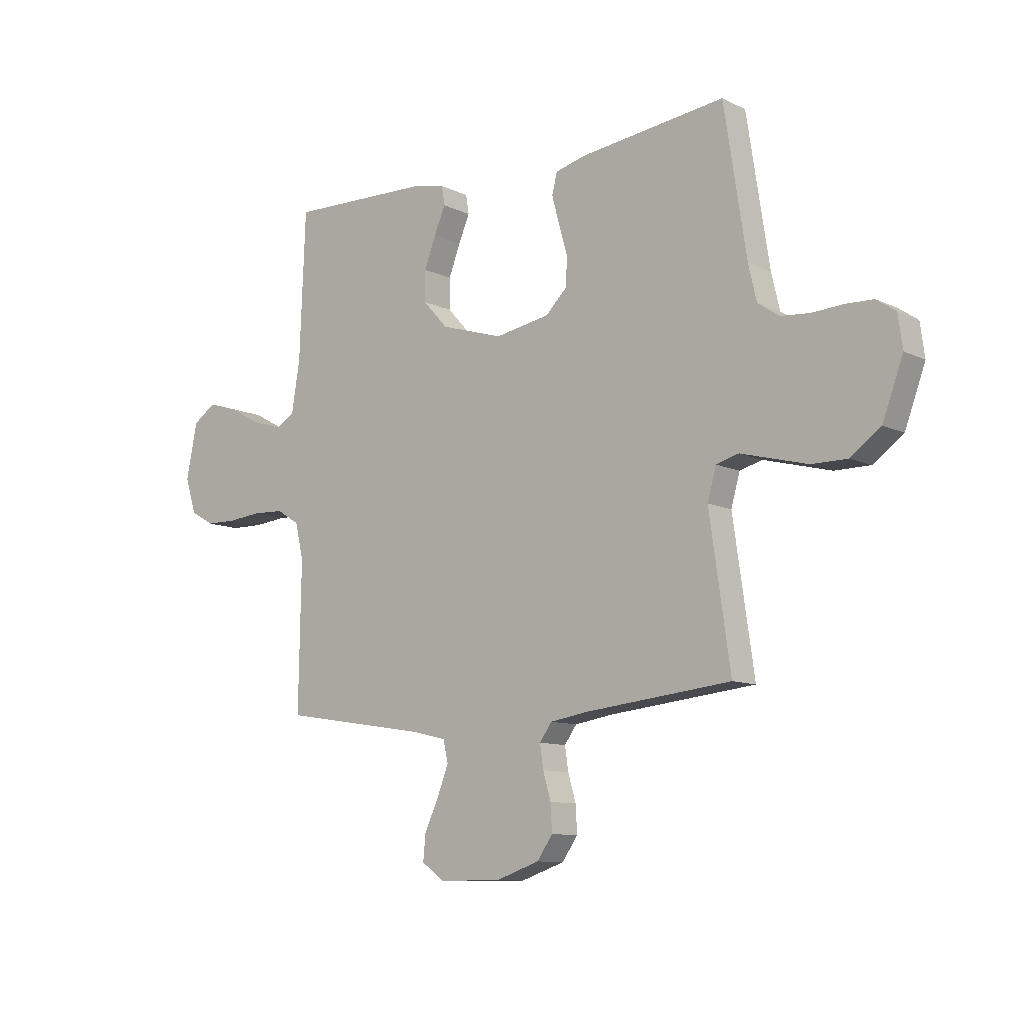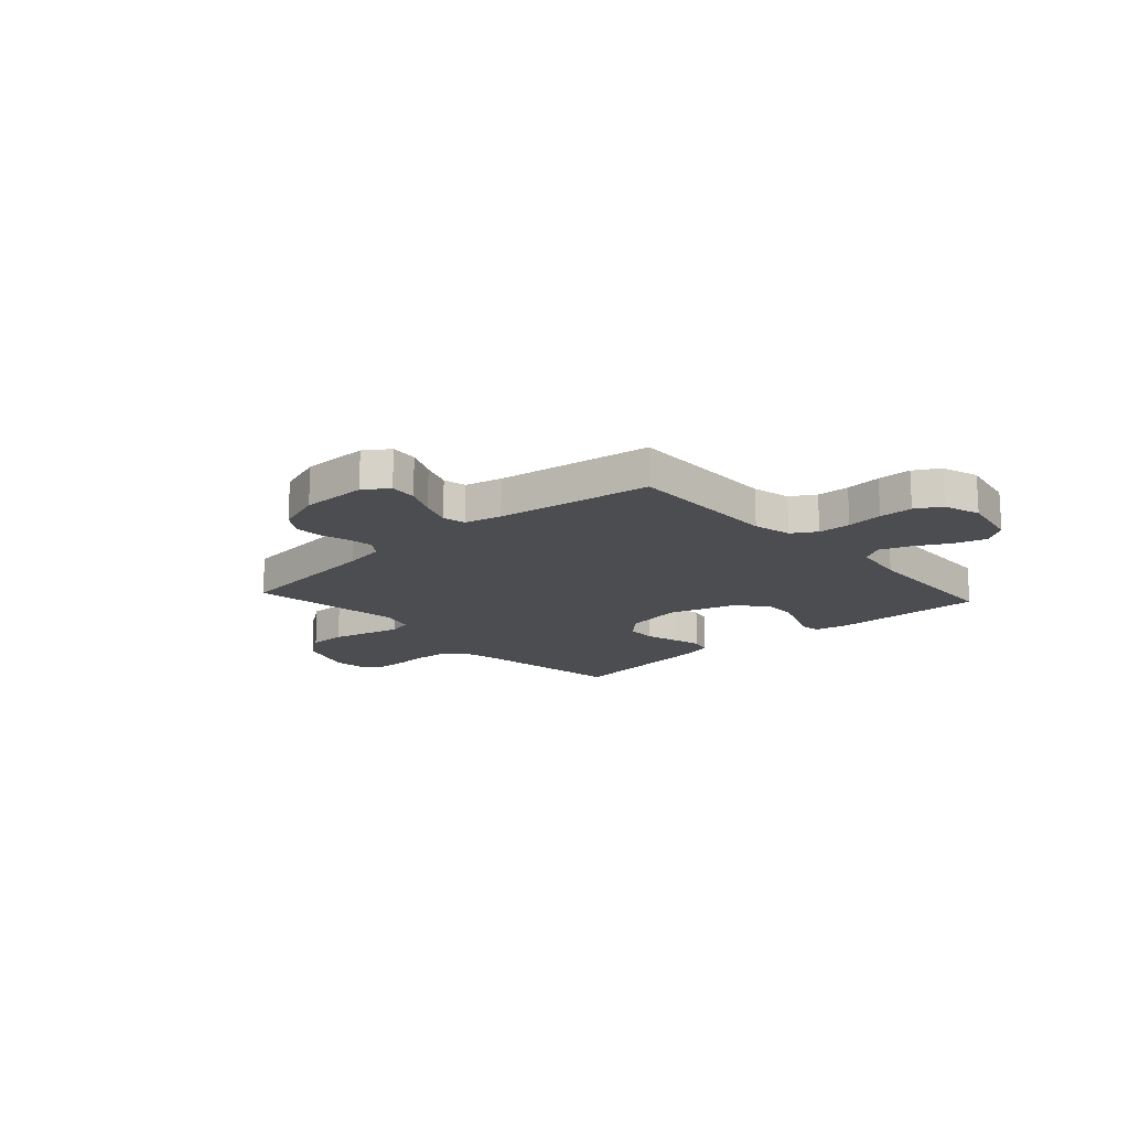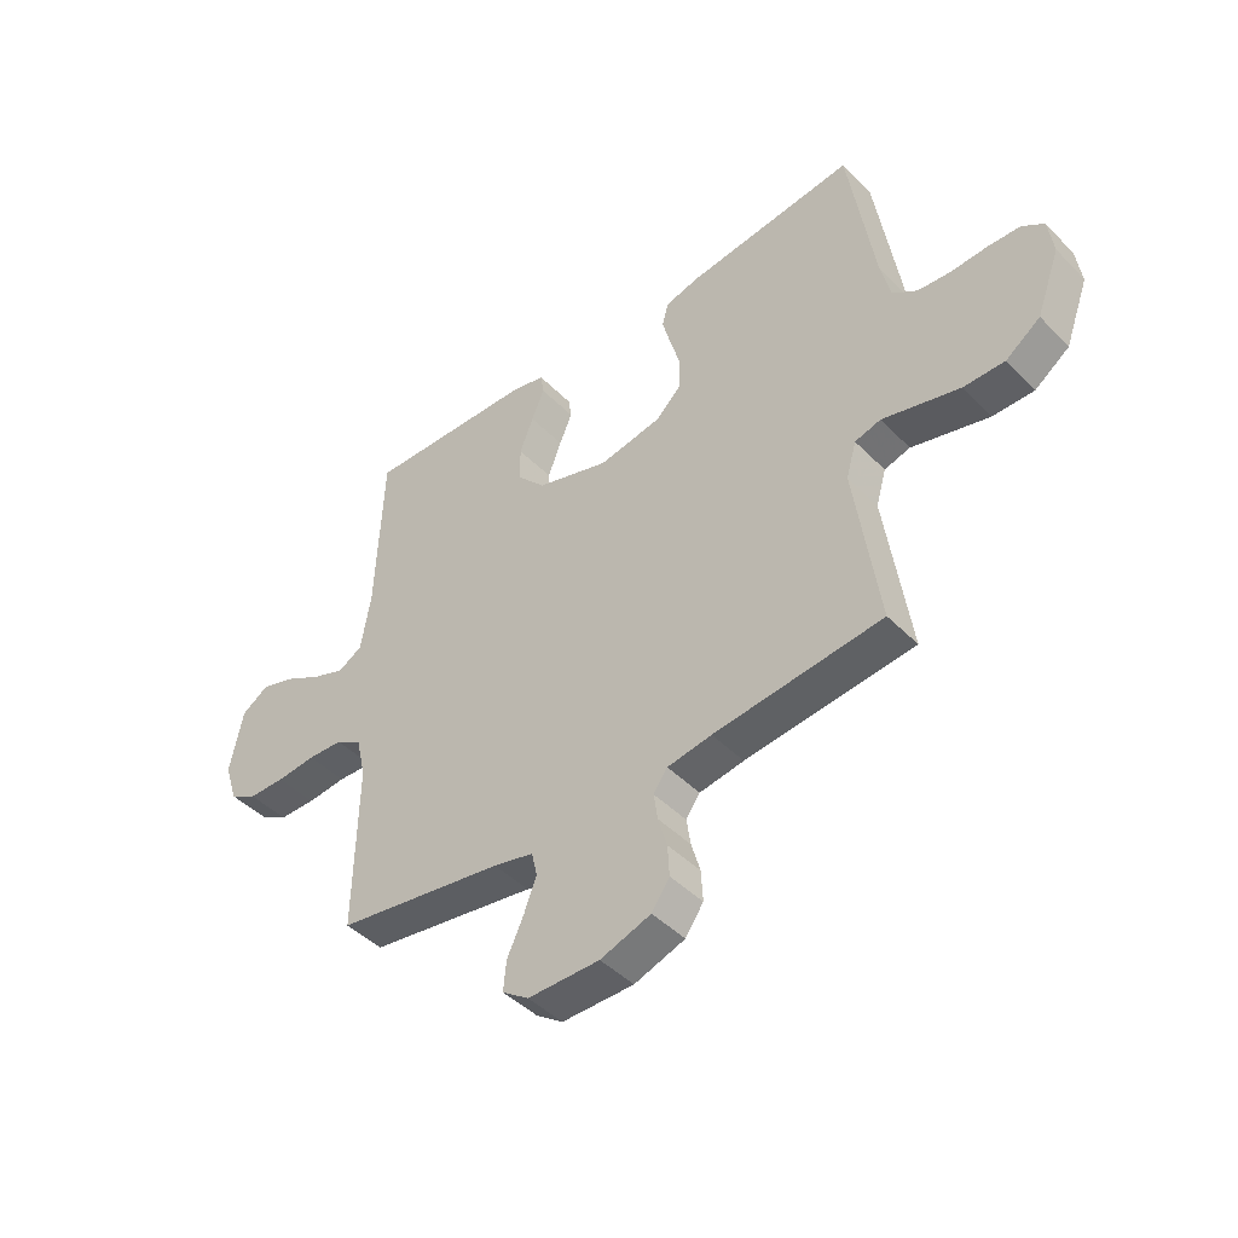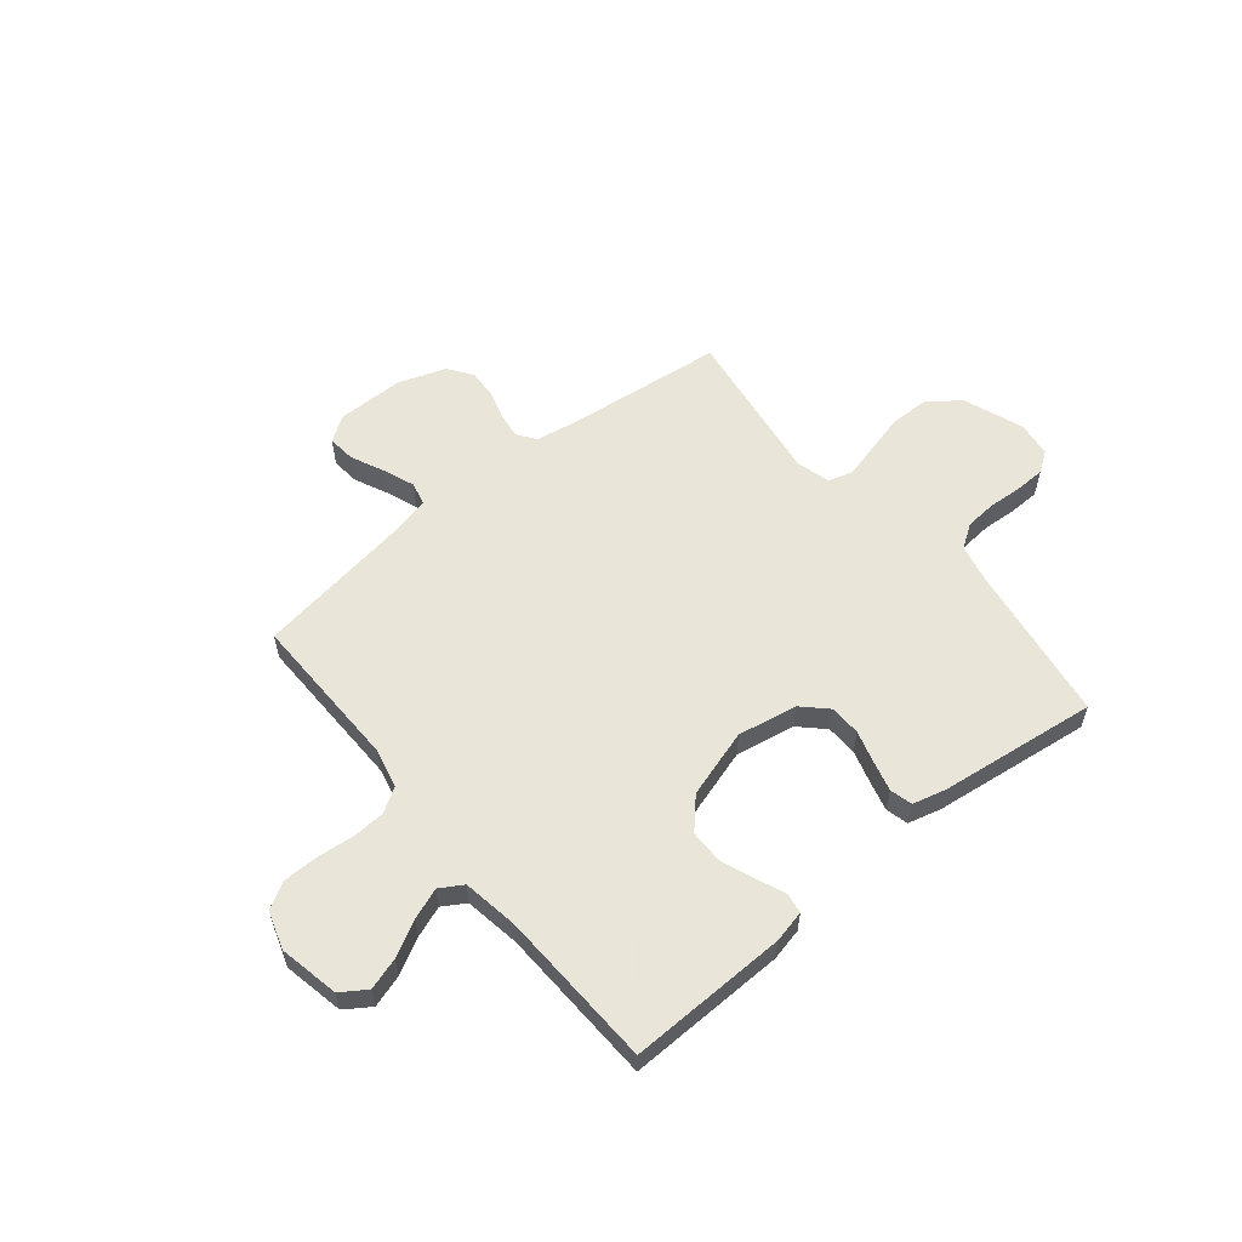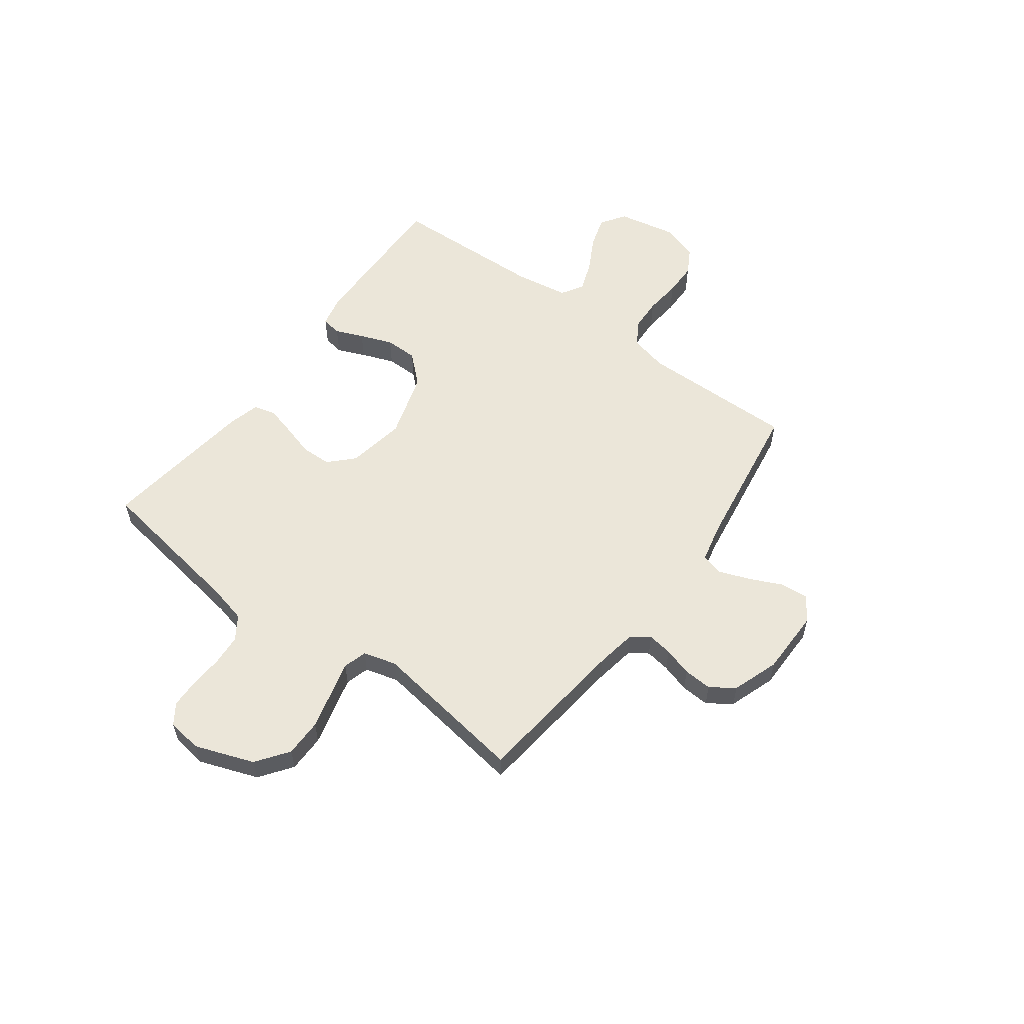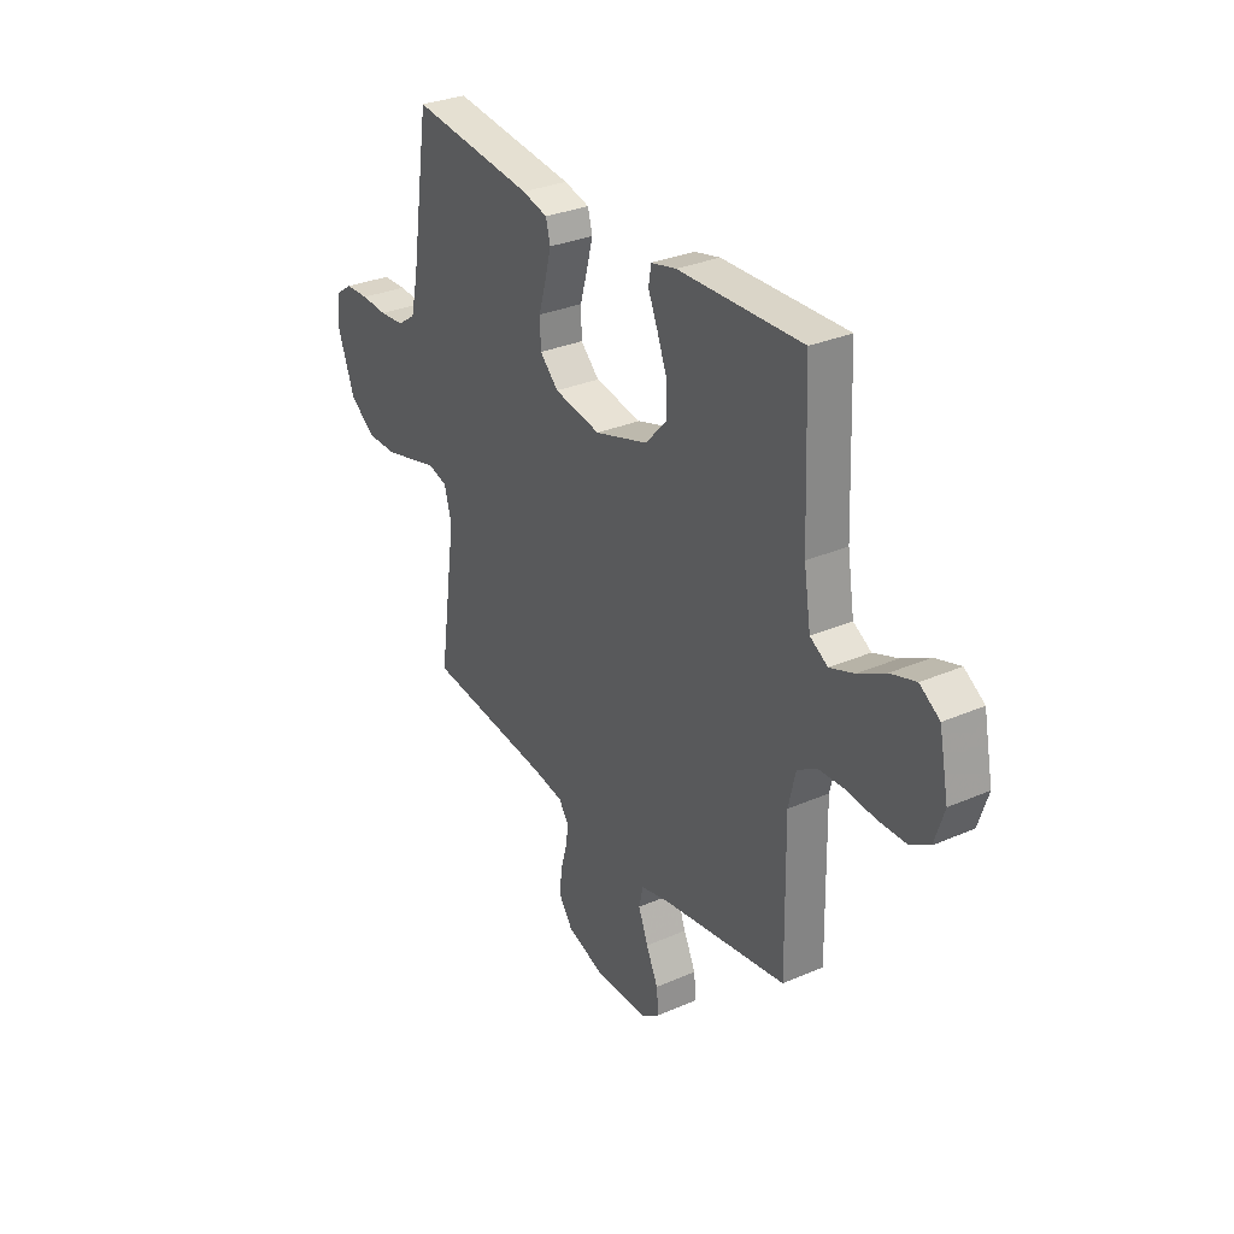
<metadata>
{"format":"obj","ext":"obj","renderer":"f3d","projection":"perspective","resolution":1024,"background":"white","views":[{"elev":-10.1,"azim":39.7,"up":"+Z"},{"elev":-16.1,"azim":-137.7,"up":"+Y"},{"elev":-44.7,"azim":40.8,"up":"+Z"},{"elev":57.7,"azim":-39.2,"up":"+Y"},{"elev":57.0,"azim":126.7,"up":"+Y"},{"elev":30.9,"azim":-121.9,"up":"+Z"}]}
</metadata>
<code>
v -0.5 0.07 -0.5
v -0.495 0.07 -0.2
v -0.512 0.07 -0.126
v -0.559 0.07 -0.097
v -0.622 0.07 -0.094
v -0.692 0.07 -0.101
v -0.757 0.07 -0.1
v -0.806 0.07 -0.072
v -0.829 0.07 0
v -0.806 0.07 0.114
v -0.758 0.07 0.146
v -0.697 0.07 0.127
v -0.631 0.07 0.091
v -0.572 0.07 0.069
v -0.529 0.07 0.095
v -0.512 0.07 0.2
v -0.5 0.07 0.5
v -0.2 0.07 0.492
v -0.139 0.07 0.478
v -0.133 0.07 0.439
v -0.156 0.07 0.385
v -0.18 0.07 0.322
v -0.18 0.07 0.259
v -0.129 0.07 0.203
v 0 0.07 0.163
v 0.113 0.07 0.183
v 0.158 0.07 0.227
v 0.16 0.07 0.286
v 0.142 0.07 0.348
v 0.127 0.07 0.405
v 0.138 0.07 0.447
v 0.2 0.07 0.463
v 0.5 0.07 0.5
v 0.546 0.07 0.2
v 0.563 0.07 0.127
v 0.607 0.07 0.097
v 0.667 0.07 0.092
v 0.731 0.07 0.096
v 0.788 0.07 0.094
v 0.827 0.07 0.067
v 0.836 0.07 0
v 0.794 0.07 -0.114
v 0.732 0.07 -0.159
v 0.659 0.07 -0.159
v 0.586 0.07 -0.14
v 0.521 0.07 -0.123
v 0.475 0.07 -0.136
v 0.457 0.07 -0.2
v 0.5 0.07 -0.5
v 0.2 0.07 -0.533
v 0.121 0.07 -0.546
v 0.096 0.07 -0.581
v 0.103 0.07 -0.629
v 0.119 0.07 -0.684
v 0.122 0.07 -0.739
v 0.09 0.07 -0.785
v 0 0.07 -0.816
v -0.128 0.07 -0.816
v -0.175 0.07 -0.783
v -0.17 0.07 -0.73
v -0.141 0.07 -0.668
v -0.118 0.07 -0.608
v -0.128 0.07 -0.564
v -0.2 0.07 -0.547
v -0.5 0 -0.5
v -0.495 0 -0.2
v -0.512 0 -0.126
v -0.559 0 -0.097
v -0.622 0 -0.094
v -0.692 0 -0.101
v -0.757 0 -0.1
v -0.806 0 -0.072
v -0.829 0 0
v -0.806 0 0.114
v -0.758 0 0.146
v -0.697 0 0.127
v -0.631 0 0.091
v -0.572 0 0.069
v -0.529 0 0.095
v -0.512 0 0.2
v -0.5 0 0.5
v -0.2 0 0.492
v -0.139 0 0.478
v -0.133 0 0.439
v -0.156 0 0.385
v -0.18 0 0.322
v -0.18 0 0.259
v -0.129 0 0.203
v 0 0 0.163
v 0.113 0 0.183
v 0.158 0 0.227
v 0.16 0 0.286
v 0.142 0 0.348
v 0.127 0 0.405
v 0.138 0 0.447
v 0.2 0 0.463
v 0.5 0 0.5
v 0.546 0 0.2
v 0.563 0 0.127
v 0.607 0 0.097
v 0.667 0 0.092
v 0.731 0 0.096
v 0.788 0 0.094
v 0.827 0 0.067
v 0.836 0 0
v 0.794 0 -0.114
v 0.732 0 -0.159
v 0.659 0 -0.159
v 0.586 0 -0.14
v 0.521 0 -0.123
v 0.475 0 -0.136
v 0.457 0 -0.2
v 0.5 0 -0.5
v 0.2 0 -0.533
v 0.121 0 -0.546
v 0.096 0 -0.581
v 0.103 0 -0.629
v 0.119 0 -0.684
v 0.122 0 -0.739
v 0.09 0 -0.785
v 0 0 -0.816
v -0.128 0 -0.816
v -0.175 0 -0.783
v -0.17 0 -0.73
v -0.141 0 -0.668
v -0.118 0 -0.608
v -0.128 0 -0.564
v -0.2 0 -0.547
f 59 60 61
f 58 59 61
f 57 58 61
f 56 57 61
f 55 56 61
f 54 55 61
f 53 54 61
f 52 53 61 62
f 51 52 62 63
f 48 49 50
f 51 63 64
f 50 51 64
f 48 50 64
f 47 48 64
f 44 45 46
f 43 44 46
f 42 43 46
f 41 42 46
f 40 41 46
f 39 40 46
f 38 39 46
f 37 38 46
f 36 37 46 47
f 32 33 34
f 31 32 34
f 30 31 34
f 29 30 34
f 28 29 34
f 27 28 34 35
f 47 64 1
f 36 47 1
f 35 36 1
f 27 35 1
f 26 27 1
f 19 20 21
f 18 19 21
f 17 18 21
f 16 17 21
f 15 16 21 22
f 11 12 13
f 10 11 13
f 9 10 13
f 8 9 13
f 7 8 13
f 6 7 13
f 5 6 13
f 4 5 13 14
f 3 4 14 15
f 25 26 1 2
f 2 3 15
f 25 2 15
f 24 25 15
f 23 24 15
f 15 22 23
f 125 124 123
f 125 123 122
f 125 122 121
f 125 121 120
f 125 120 119
f 125 119 118
f 125 118 117
f 126 125 117 116
f 127 126 116 115
f 114 113 112
f 128 127 115
f 128 115 114
f 128 114 112
f 128 112 111
f 110 109 108
f 110 108 107
f 110 107 106
f 110 106 105
f 110 105 104
f 110 104 103
f 110 103 102
f 110 102 101
f 111 110 101 100
f 98 97 96
f 98 96 95
f 98 95 94
f 98 94 93
f 98 93 92
f 99 98 92 91
f 65 128 111
f 65 111 100
f 65 100 99
f 65 99 91
f 65 91 90
f 85 84 83
f 85 83 82
f 85 82 81
f 85 81 80
f 86 85 80 79
f 77 76 75
f 77 75 74
f 77 74 73
f 77 73 72
f 77 72 71
f 77 71 70
f 77 70 69
f 78 77 69 68
f 79 78 68 67
f 66 65 90 89
f 79 67 66
f 79 66 89
f 79 89 88
f 79 88 87
f 87 86 79
f 1 65 66 2
f 2 66 67 3
f 3 67 68 4
f 4 68 69 5
f 5 69 70 6
f 6 70 71 7
f 7 71 72 8
f 8 72 73 9
f 9 73 74 10
f 10 74 75 11
f 11 75 76 12
f 12 76 77 13
f 13 77 78 14
f 14 78 79 15
f 15 79 80 16
f 16 80 81 17
f 17 81 82 18
f 18 82 83 19
f 19 83 84 20
f 20 84 85 21
f 21 85 86 22
f 22 86 87 23
f 23 87 88 24
f 24 88 89 25
f 25 89 90 26
f 26 90 91 27
f 27 91 92 28
f 28 92 93 29
f 29 93 94 30
f 30 94 95 31
f 31 95 96 32
f 32 96 97 33
f 33 97 98 34
f 34 98 99 35
f 35 99 100 36
f 36 100 101 37
f 37 101 102 38
f 38 102 103 39
f 39 103 104 40
f 40 104 105 41
f 41 105 106 42
f 42 106 107 43
f 43 107 108 44
f 44 108 109 45
f 45 109 110 46
f 46 110 111 47
f 47 111 112 48
f 48 112 113 49
f 49 113 114 50
f 50 114 115 51
f 51 115 116 52
f 52 116 117 53
f 53 117 118 54
f 54 118 119 55
f 55 119 120 56
f 56 120 121 57
f 57 121 122 58
f 58 122 123 59
f 59 123 124 60
f 60 124 125 61
f 61 125 126 62
f 62 126 127 63
f 63 127 128 64
f 64 128 65 1

</code>
